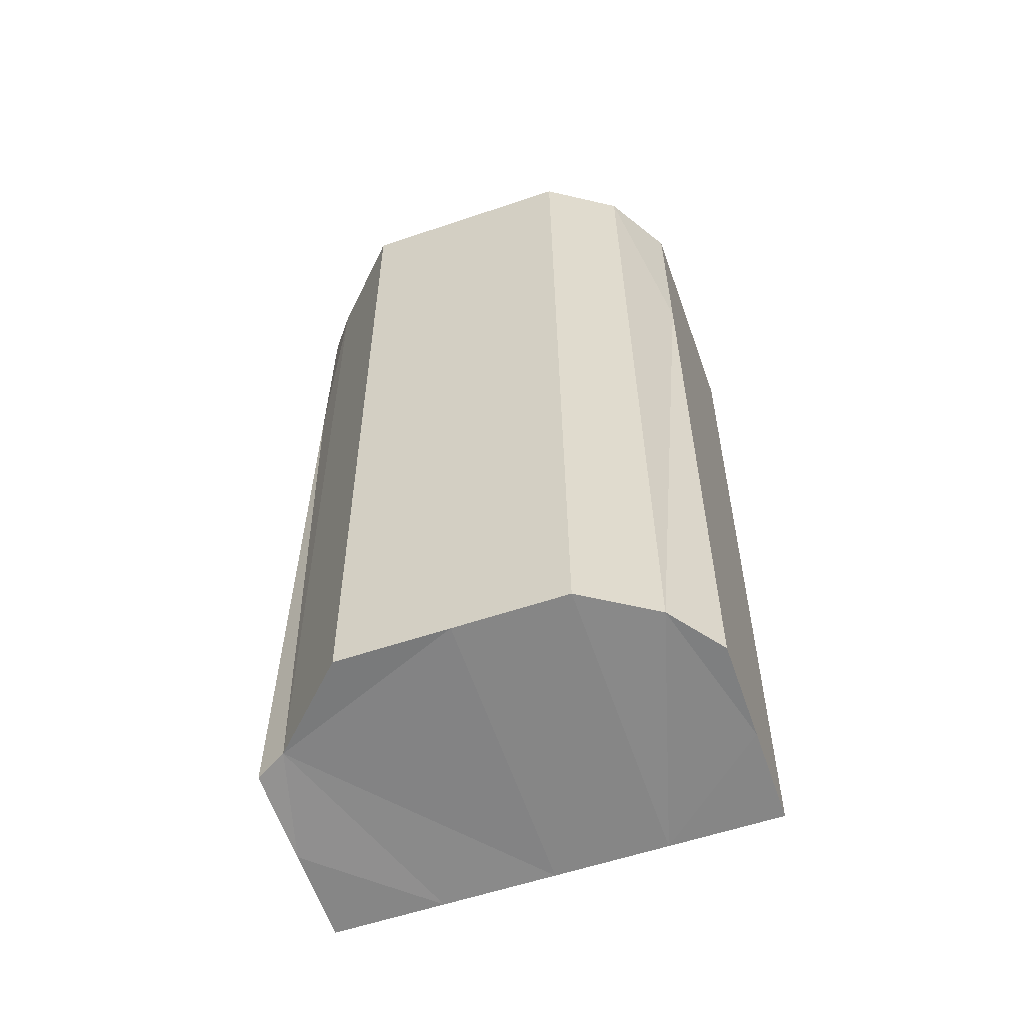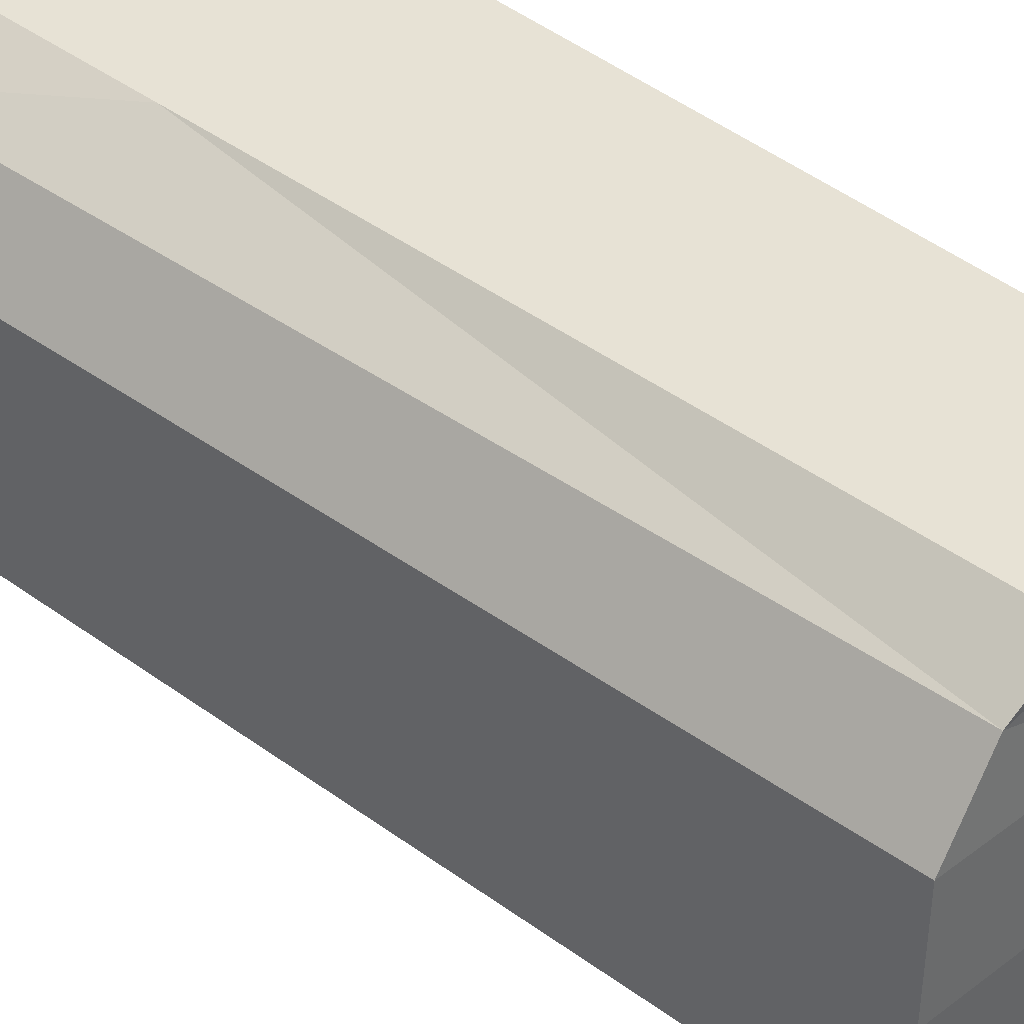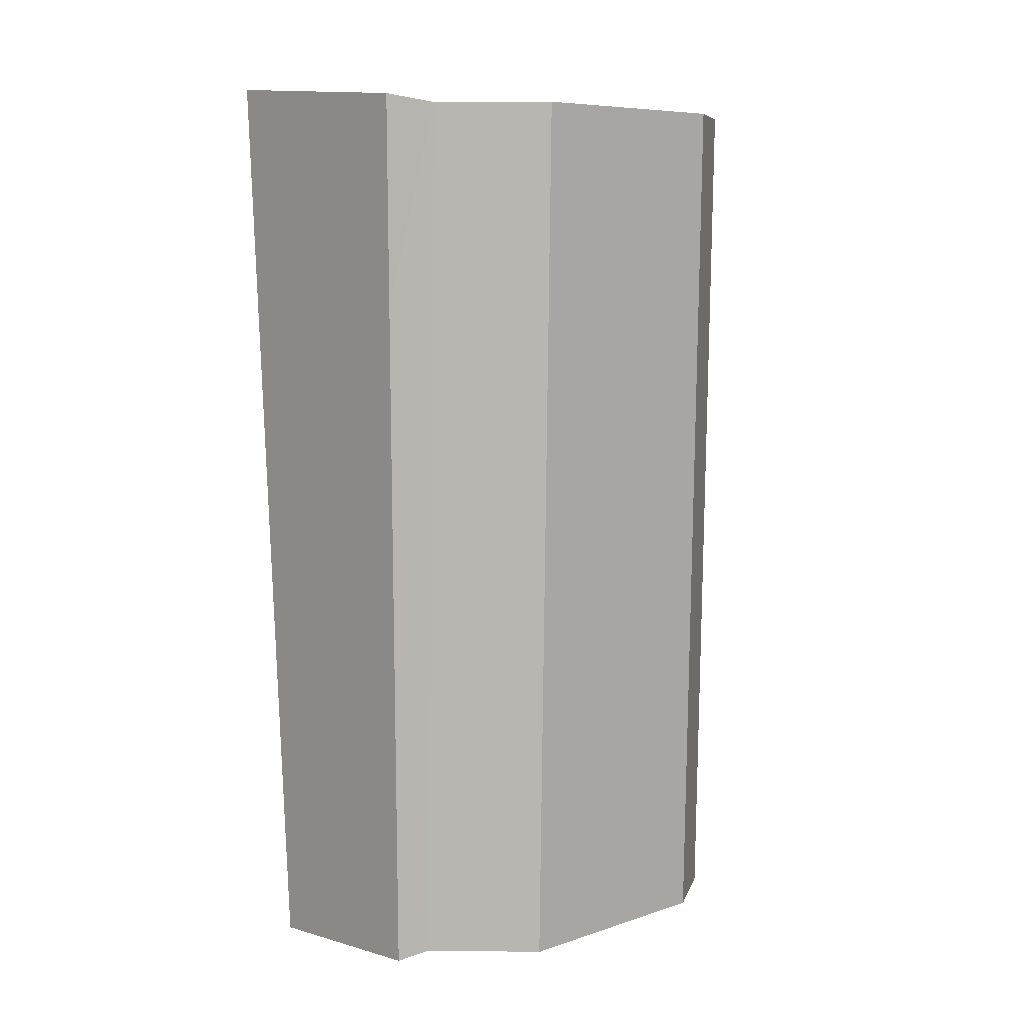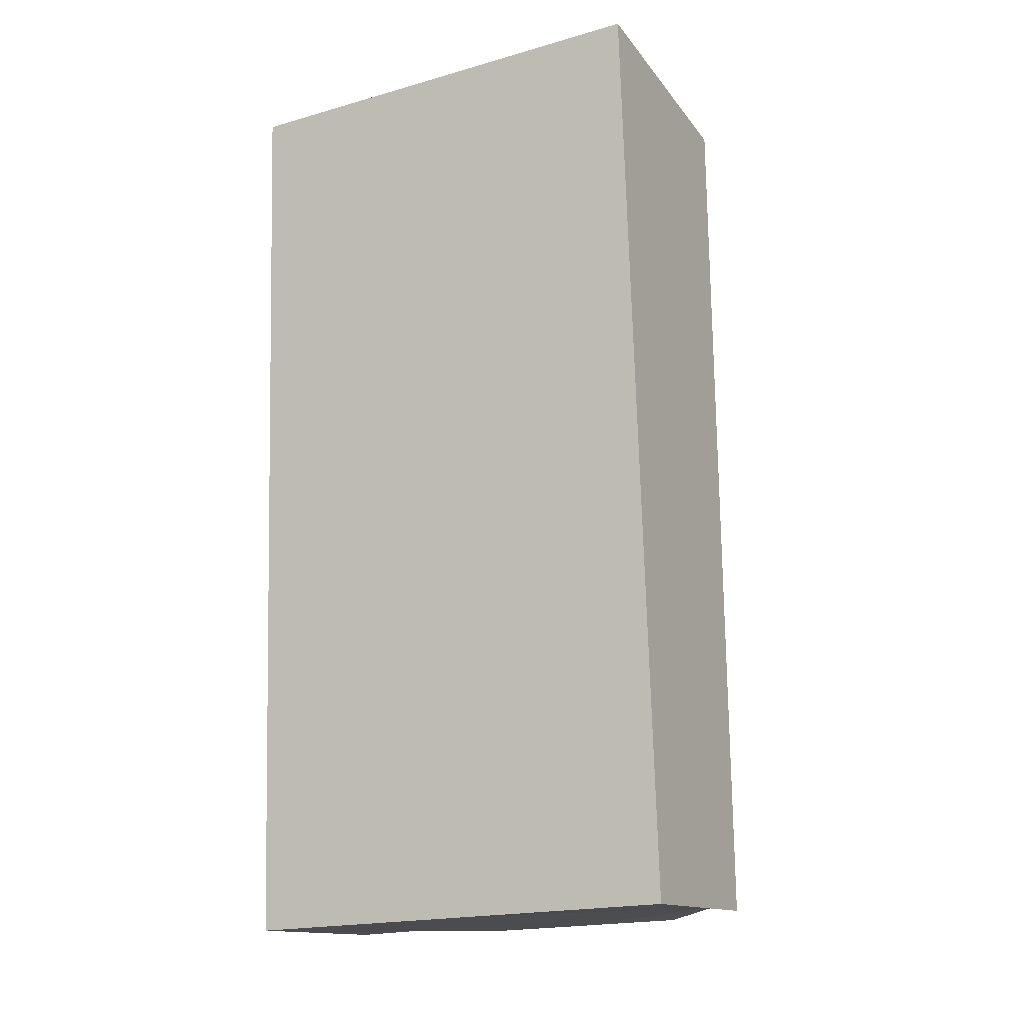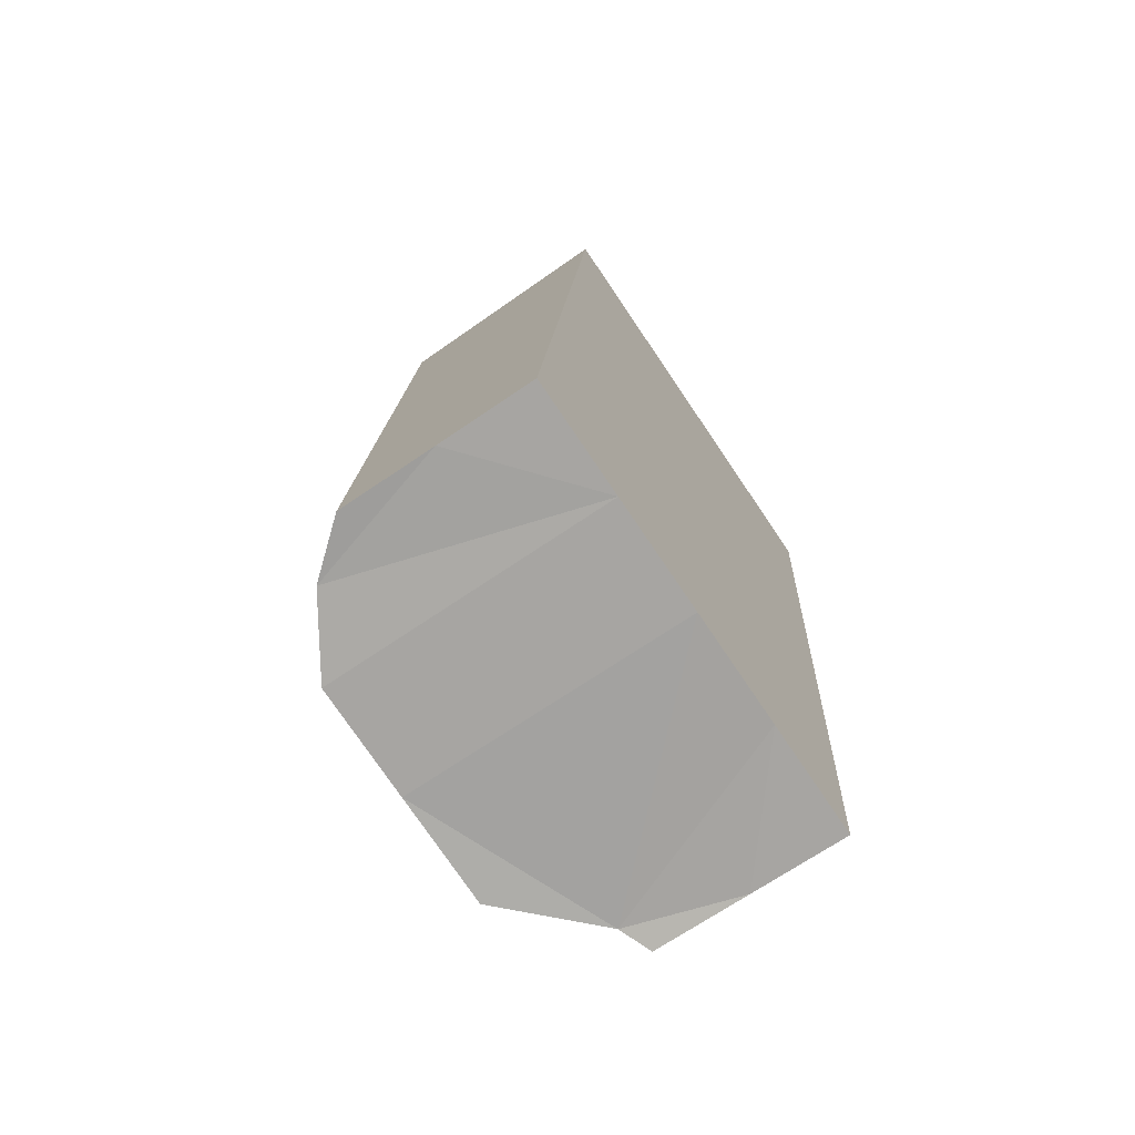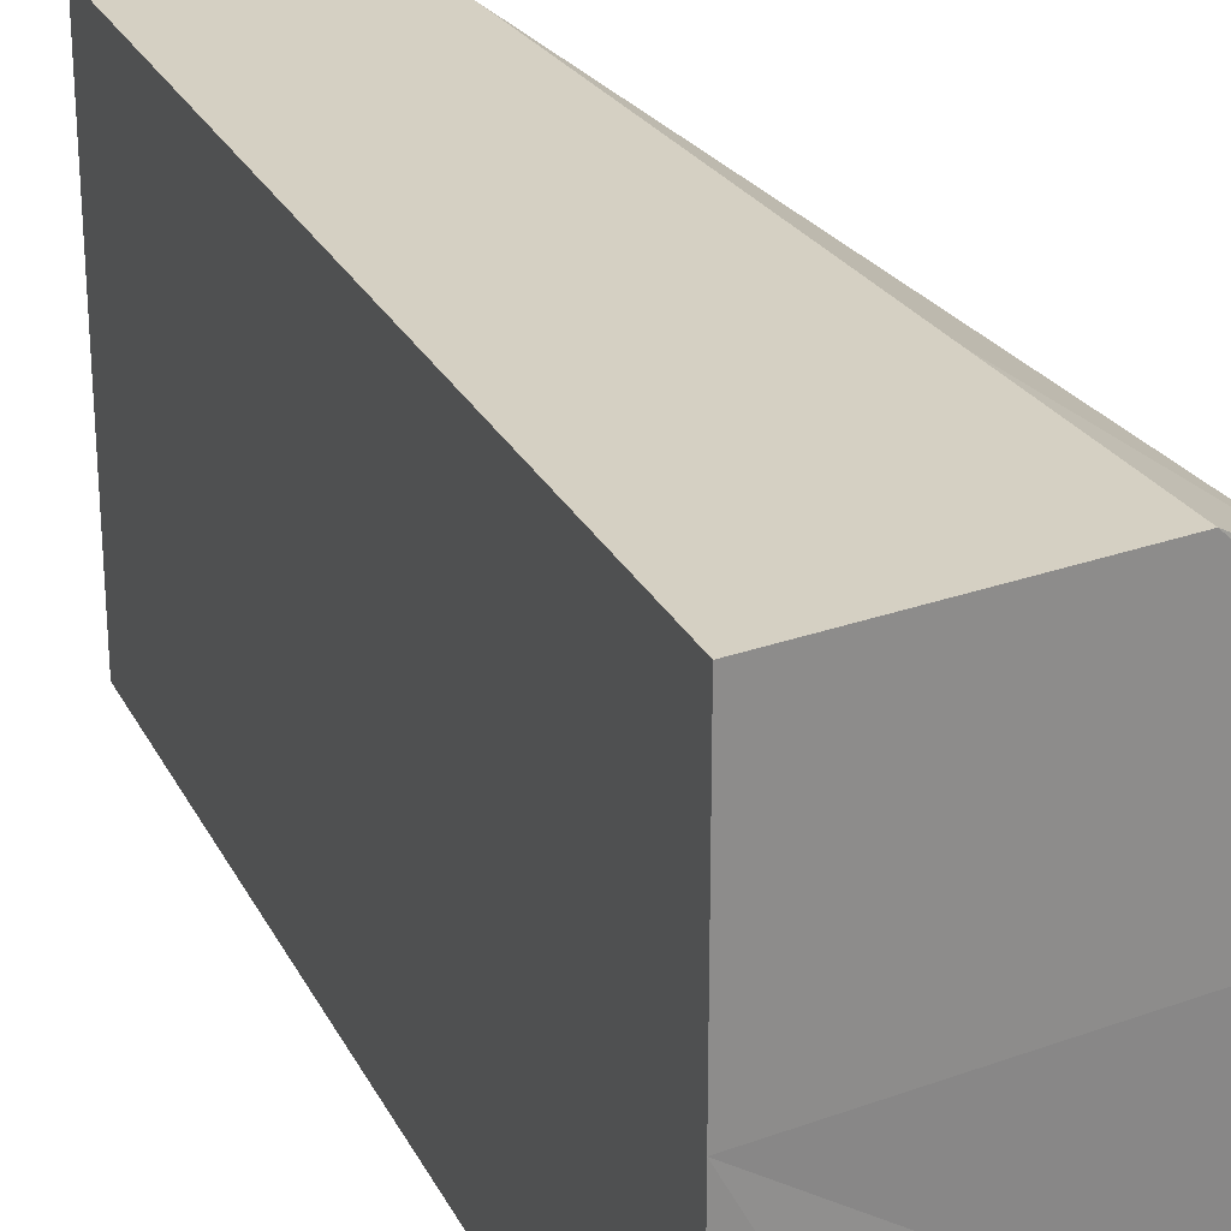
<metadata>
{"format":"obj","ext":"obj","renderer":"f3d","projection":"perspective","resolution":1024,"background":"white","views":[{"elev":-58.0,"azim":-70.7,"up":"+Y"},{"elev":40.1,"azim":-47.1,"up":"+Z"},{"elev":7.6,"azim":-132.8,"up":"+Y"},{"elev":-19.2,"azim":118.2,"up":"+Y"},{"elev":-77.1,"azim":34.2,"up":"+Y"},{"elev":26.2,"azim":154.6,"up":"+Z"}]}
</metadata>
<code>
o shank_r_Cube.002
v 0.1006 0.008269 0.1337
v -0.08413 -0.008269 0.1093
v 0.1006 0.008269 -0.1327
v -0.0629 -0.008269 -0.115
v 0.09291 -0.1218 0.1337
v 0.09291 -0.1218 -0.1327
v -0.08199 -0.1313 0.1093
v -0.06075 -0.1313 -0.115
v 0.06819 -0.5405 0.1337
v 0.06819 -0.5405 -0.1327
v -0.07509 -0.5272 0.1093
v -0.05385 -0.5272 -0.115
v -0.04076 -0.002757 -0.1327
v 0.02992 0.002756 -0.1327
v 0.02992 0.002756 0.1337
v -0.04076 -0.002756 0.1337
v -0.04189 -0.1282 -0.1327
v 0.02551 -0.125 -0.1327
v 0.02551 -0.125 0.1337
v -0.04189 -0.1282 0.1337
v -0.04553 -0.5317 -0.1327
v 0.01133 -0.5361 -0.1327
v 0.01133 -0.5361 0.1337
v -0.04553 -0.5317 0.1337
v -0.1114 -0.008269 0.06706
v -0.1114 -0.008269 0.000471
v -0.1114 -0.008269 -0.06612
v 0.1006 0.008269 -0.06612
v 0.1006 0.008269 0.000471
v 0.1006 0.008269 0.06706
v -0.1093 -0.1313 0.06706
v -0.1093 -0.1313 0.000471
v -0.1093 -0.1313 -0.06612
v 0.09291 -0.1218 -0.06612
v 0.09291 -0.1218 0.000471
v 0.09291 -0.1218 0.06706
v -0.1024 -0.5272 0.06706
v -0.1024 -0.5272 0.000471
v -0.1024 -0.5272 -0.06612
v 0.06819 -0.5405 -0.06612
v 0.06819 -0.5405 0.000471
v 0.06819 -0.5405 0.06706
f 17 4 13
f 31 2 25
f 34 3 28
f 15 5 1
f 17 12 8
f 37 7 31
f 40 6 34
f 19 9 5
f 11 20 7
f 20 23 19
f 10 18 6
f 22 17 18
f 2 20 16
f 16 19 15
f 6 14 3
f 18 13 14
f 9 36 5
f 42 35 36
f 41 34 35
f 8 39 33
f 39 32 33
f 38 31 32
f 5 30 1
f 36 29 30
f 35 28 29
f 4 33 27
f 33 26 27
f 32 25 26
f 15 16 26
f 42 23 11
f 17 8 4
f 31 7 2
f 34 6 3
f 15 19 5
f 17 21 12
f 37 11 7
f 40 10 6
f 19 23 9
f 11 24 20
f 20 24 23
f 10 22 18
f 22 21 17
f 2 7 20
f 16 20 19
f 6 18 14
f 18 17 13
f 9 42 36
f 42 41 35
f 41 40 34
f 8 12 39
f 39 38 32
f 38 37 31
f 5 36 30
f 36 35 29
f 35 34 28
f 4 8 33
f 33 32 26
f 32 31 25
f 13 14 4
f 14 3 28
f 28 29 14
f 29 30 15
f 4 14 29
f 27 4 26
f 26 4 29
f 2 25 16
f 25 26 16
f 26 29 15
f 30 1 15
f 22 10 40
f 40 41 12
f 41 42 38
f 12 41 38
f 42 9 23
f 23 24 11
f 11 37 42
f 37 38 42
f 38 39 12
f 12 21 22
f 22 40 12

</code>
